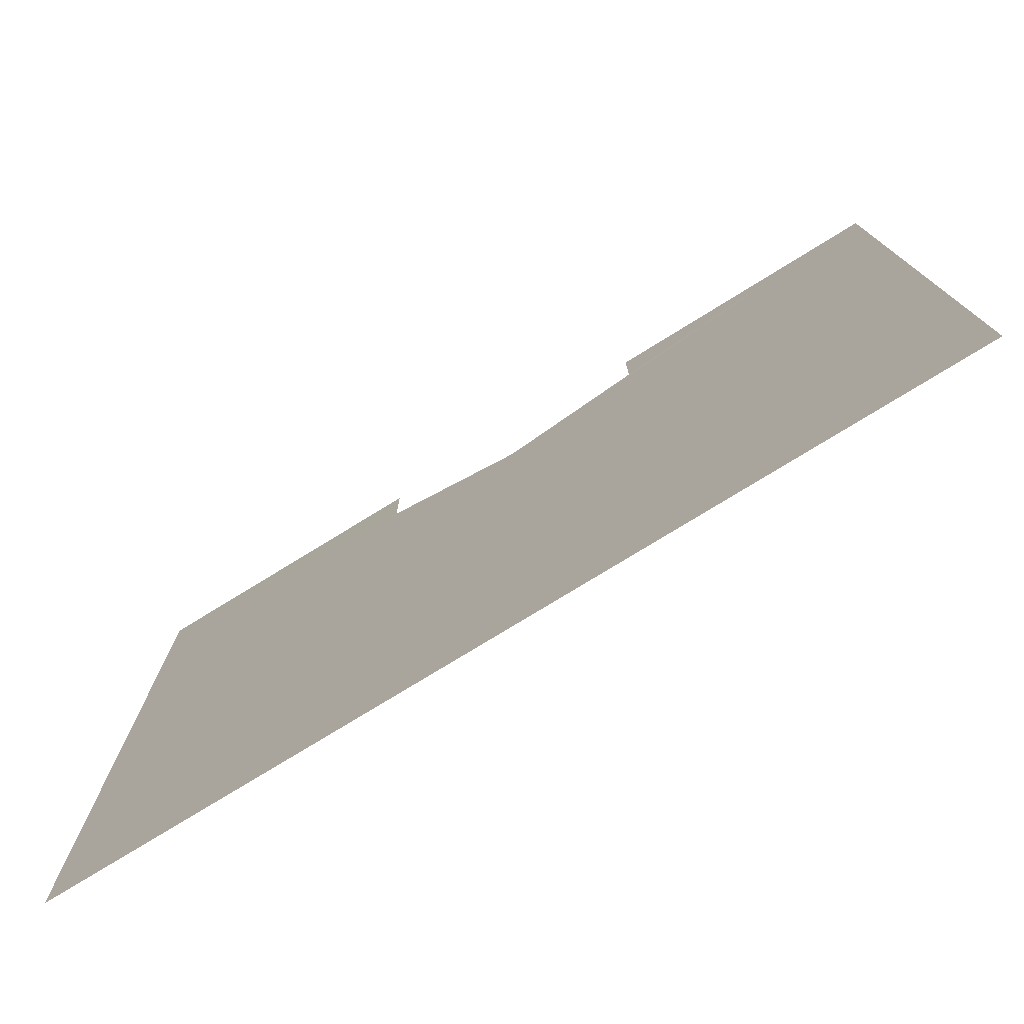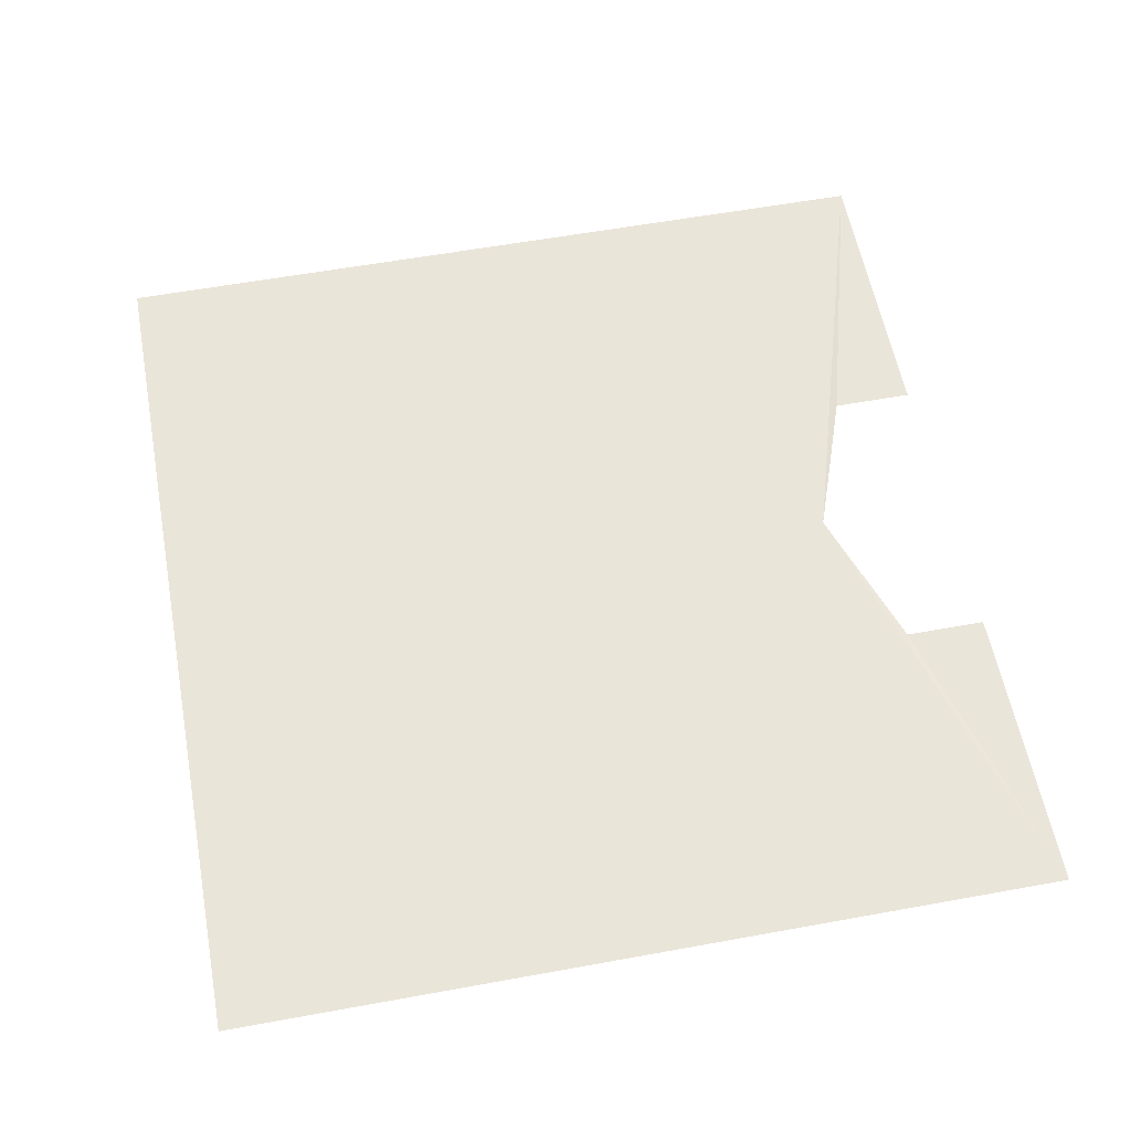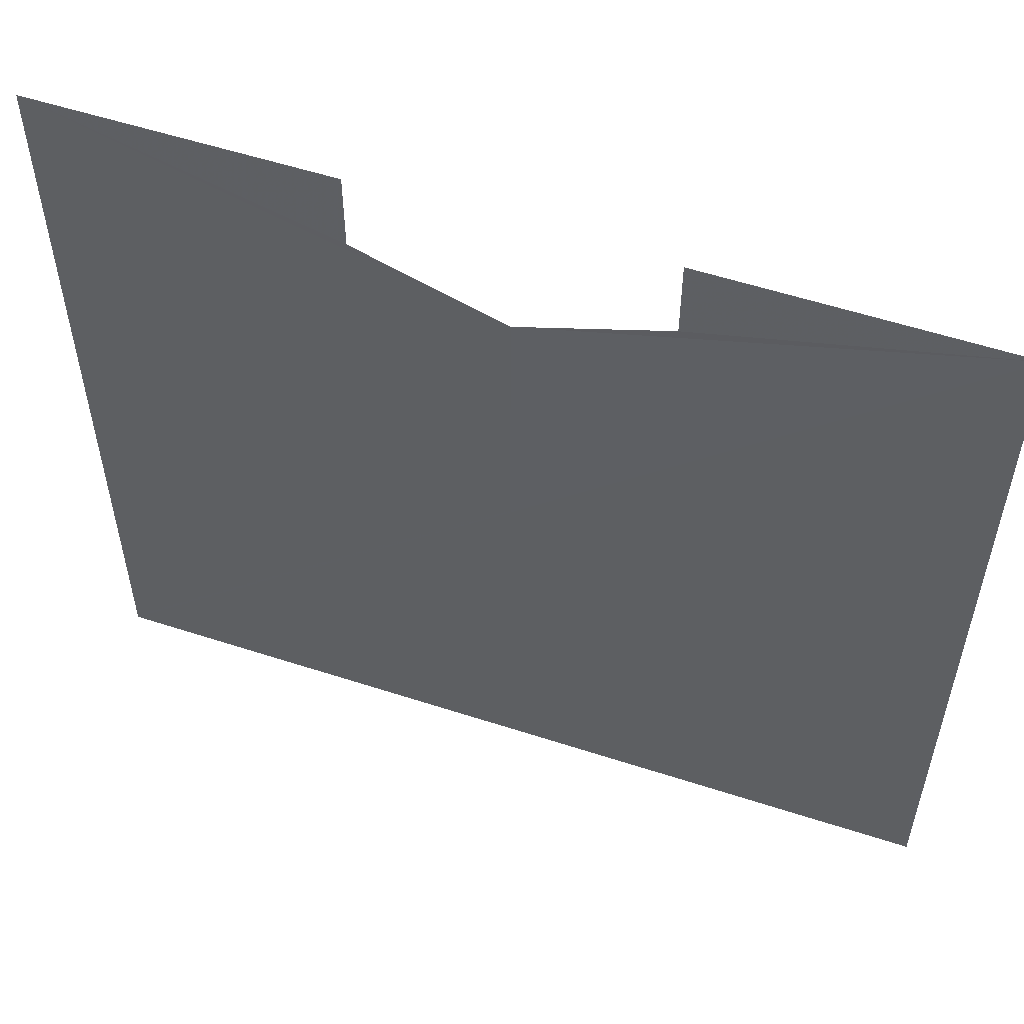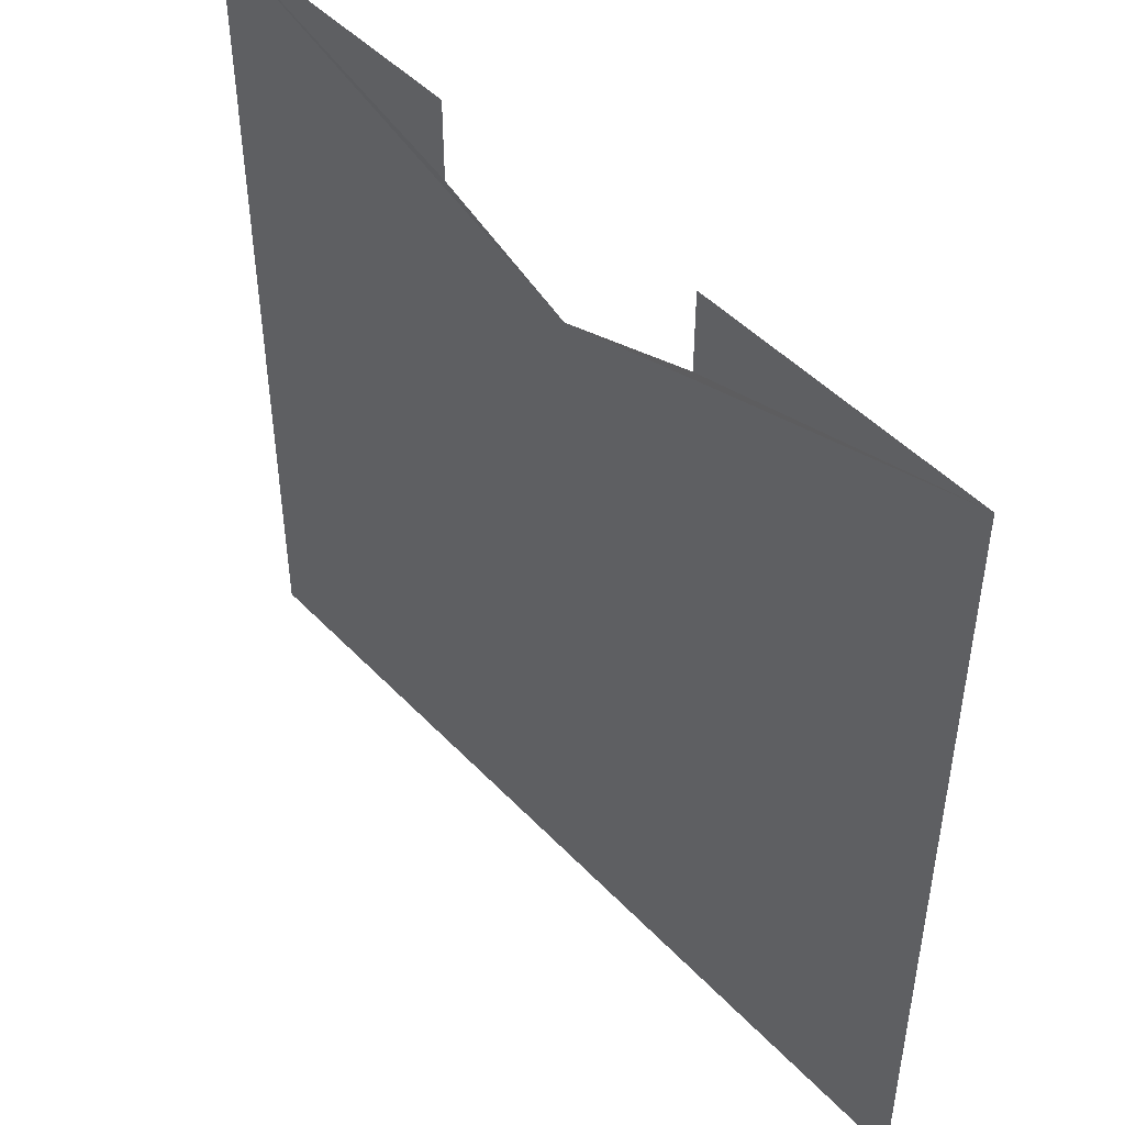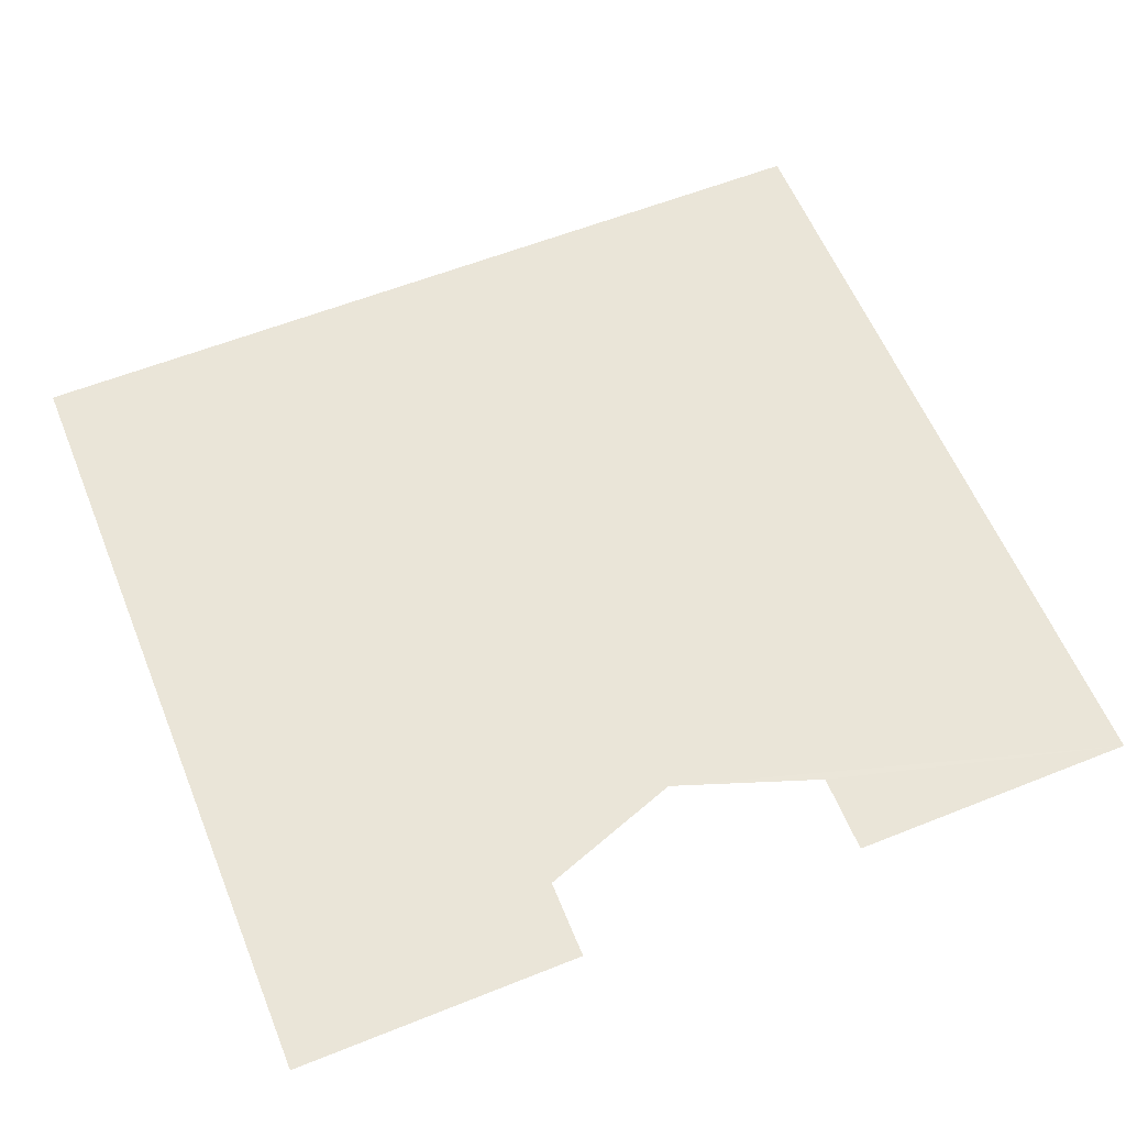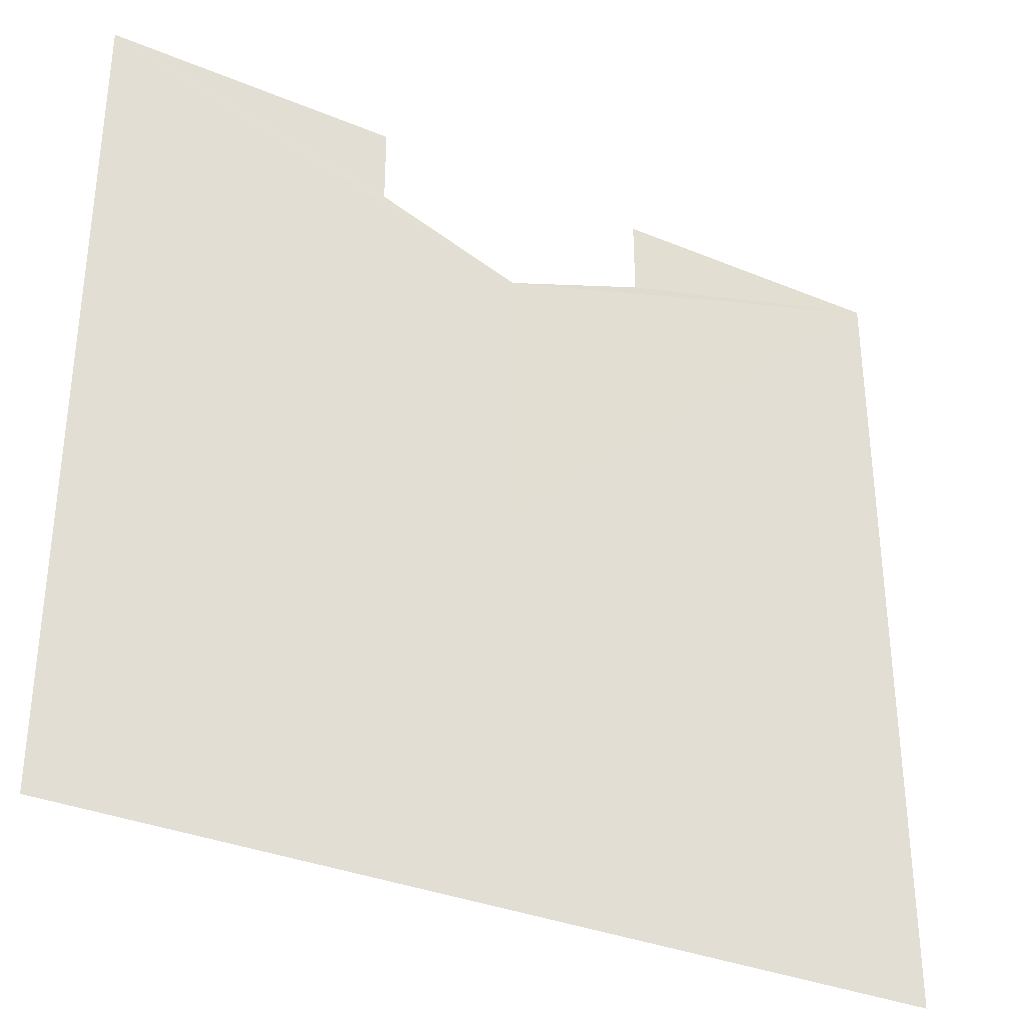
<metadata>
{"format":"obj","ext":"obj","renderer":"f3d","projection":"perspective","resolution":1024,"background":"white","views":[{"elev":-77.3,"azim":31.5,"up":"+Z"},{"elev":58.2,"azim":-100.7,"up":"+Y"},{"elev":55.3,"azim":-161.1,"up":"+Z"},{"elev":47.3,"azim":-130.7,"up":"+Z"},{"elev":59.0,"azim":-22.2,"up":"+Y"},{"elev":-33.9,"azim":-29.3,"up":"+Z"}]}
</metadata>
<code>
o 7034
v 2173 1891 16.02
v 2173 1891 15.91
v 2173 1891 15.91
v 2173 1891 16
v 2173 1891 16.02
v 2173 1891 16.01
v 2173 1891 16.02
v 2173 1891 16.02
v 2173 1891 16.01
v 2173 1891 16
v 2173 1891 16.01
v 2173 1891 16
v 2173 1891 16.02
v 2173 1891 16.01
v 2173 1891 16.02
v 2173 1891 15.91
v 2173 1891 16.02
v 2173 1891 15.91
v 2173 1891 16.01
v 2173 1891 16.02
v 2173 1891 16.01
v 2173 1891 15.91
v 2173 1891 16.02
v 2173 1891 16
v 2173 1891 15.91
v 2173 1891 16.02
f 1 2 3
f 4 5 2
f 6 5 7
f 8 9 7
f 10 5 11
f 8 12 11
f 13 12 14
f 10 15 14
f 4 15 16
f 17 16 18
f 13 19 20
f 21 15 20
f 22 23 24
f 25 26 24

</code>
